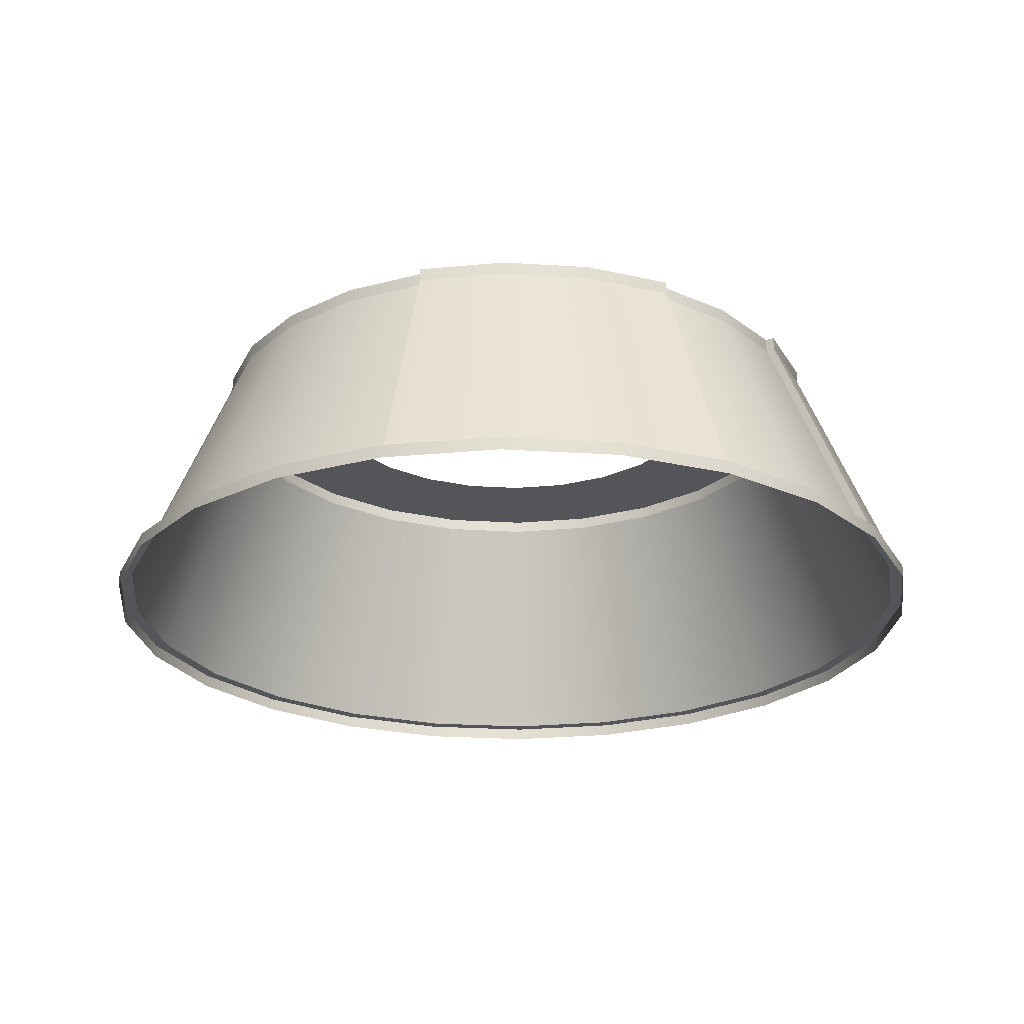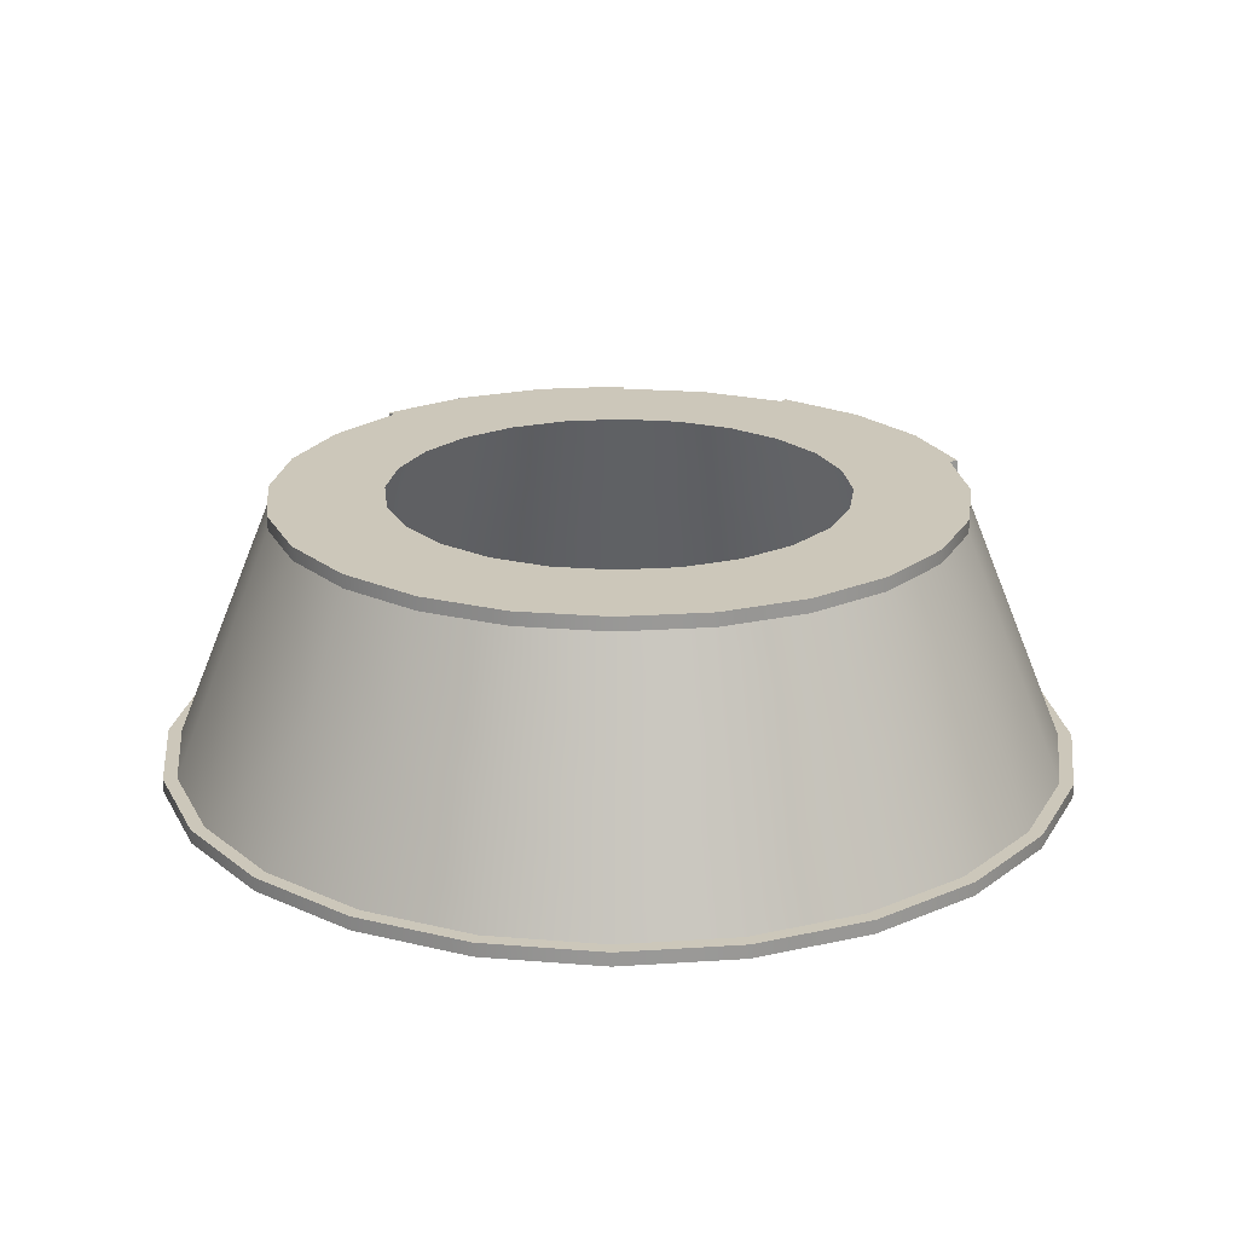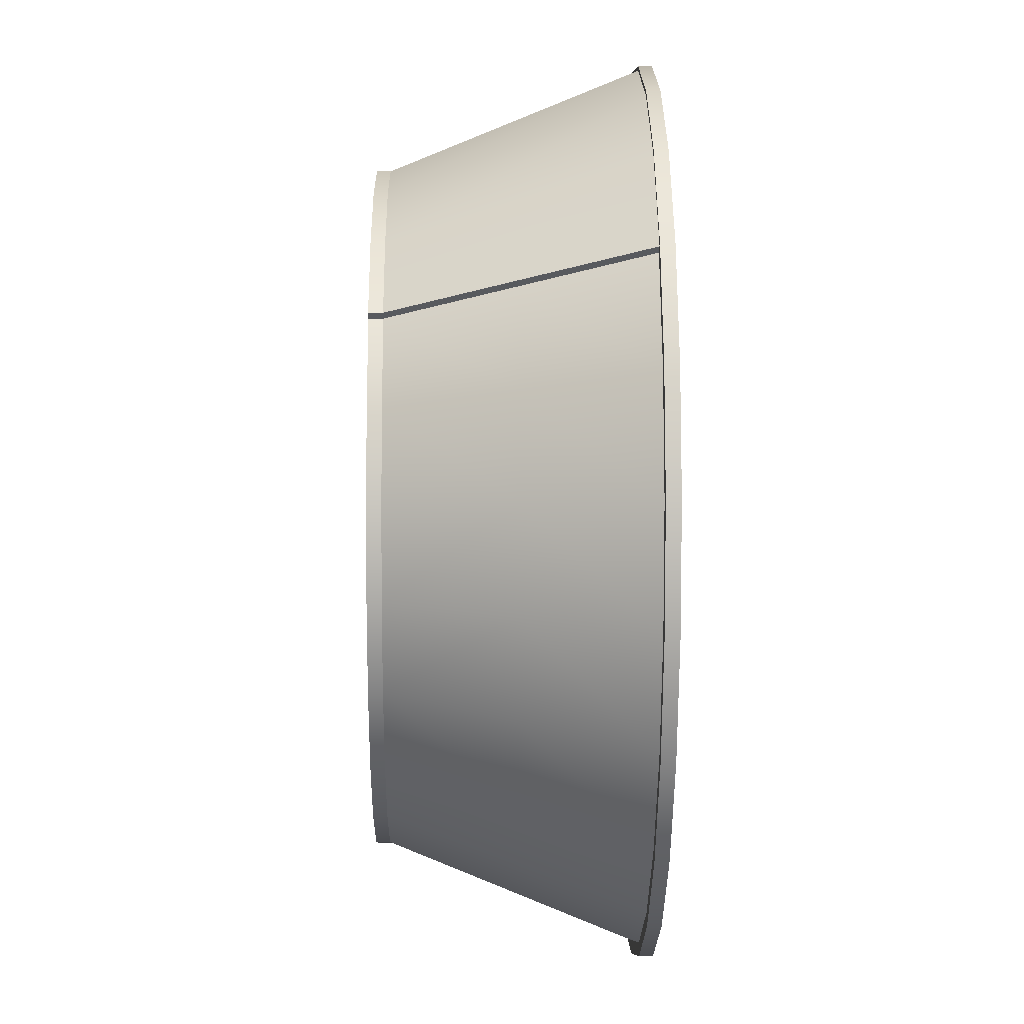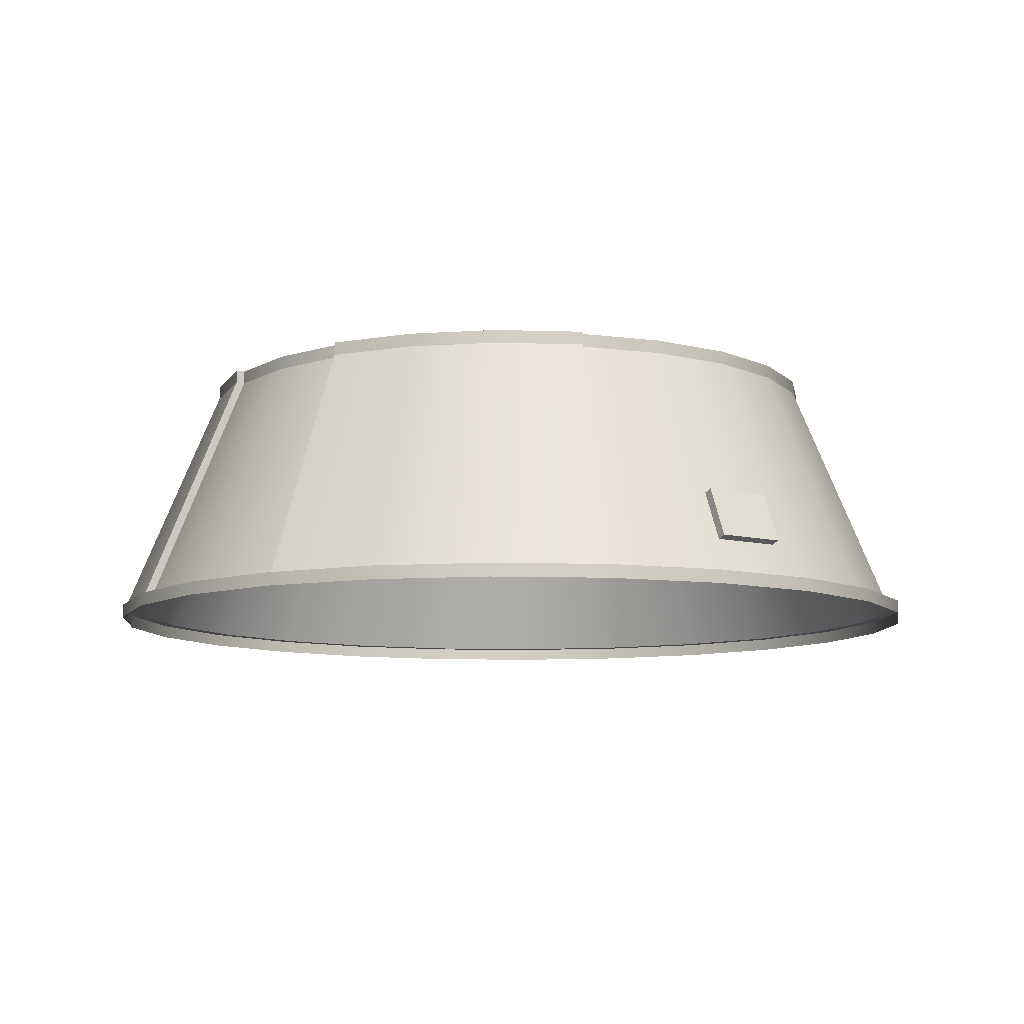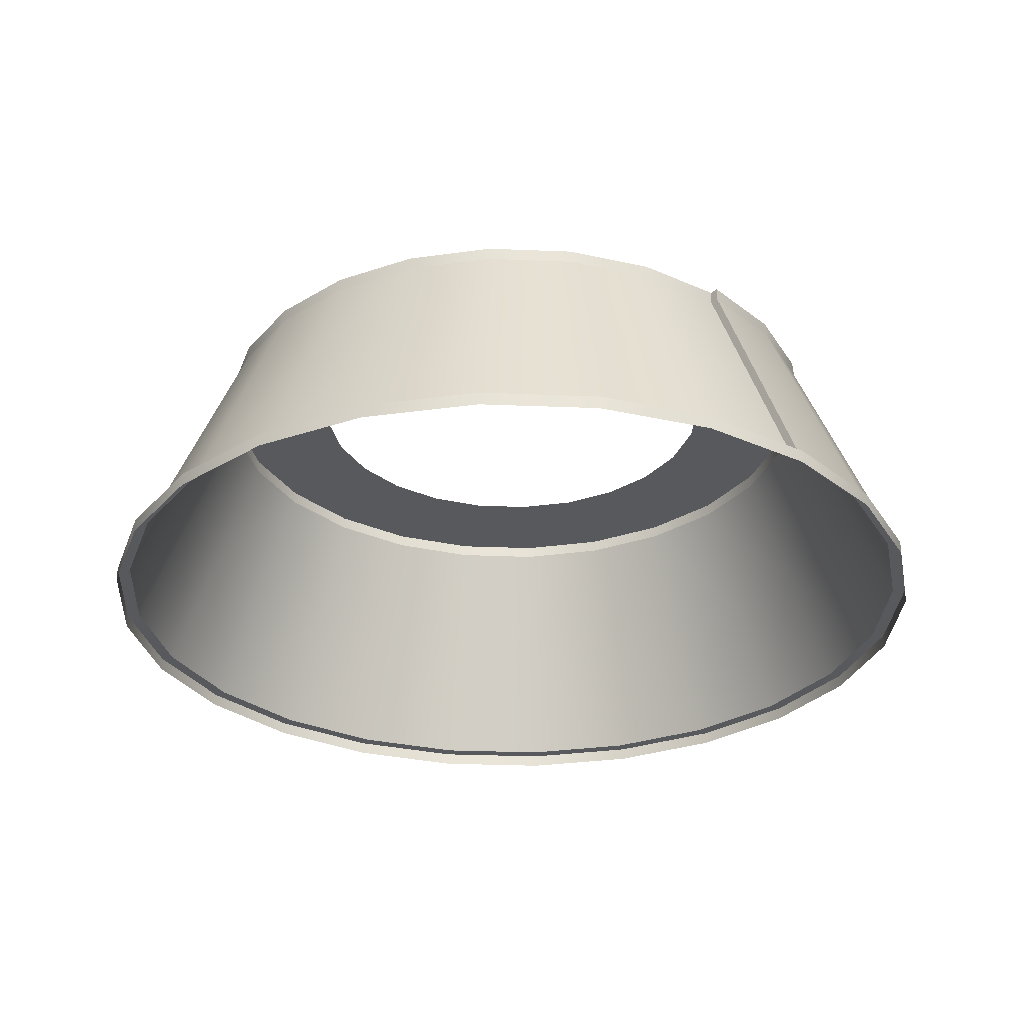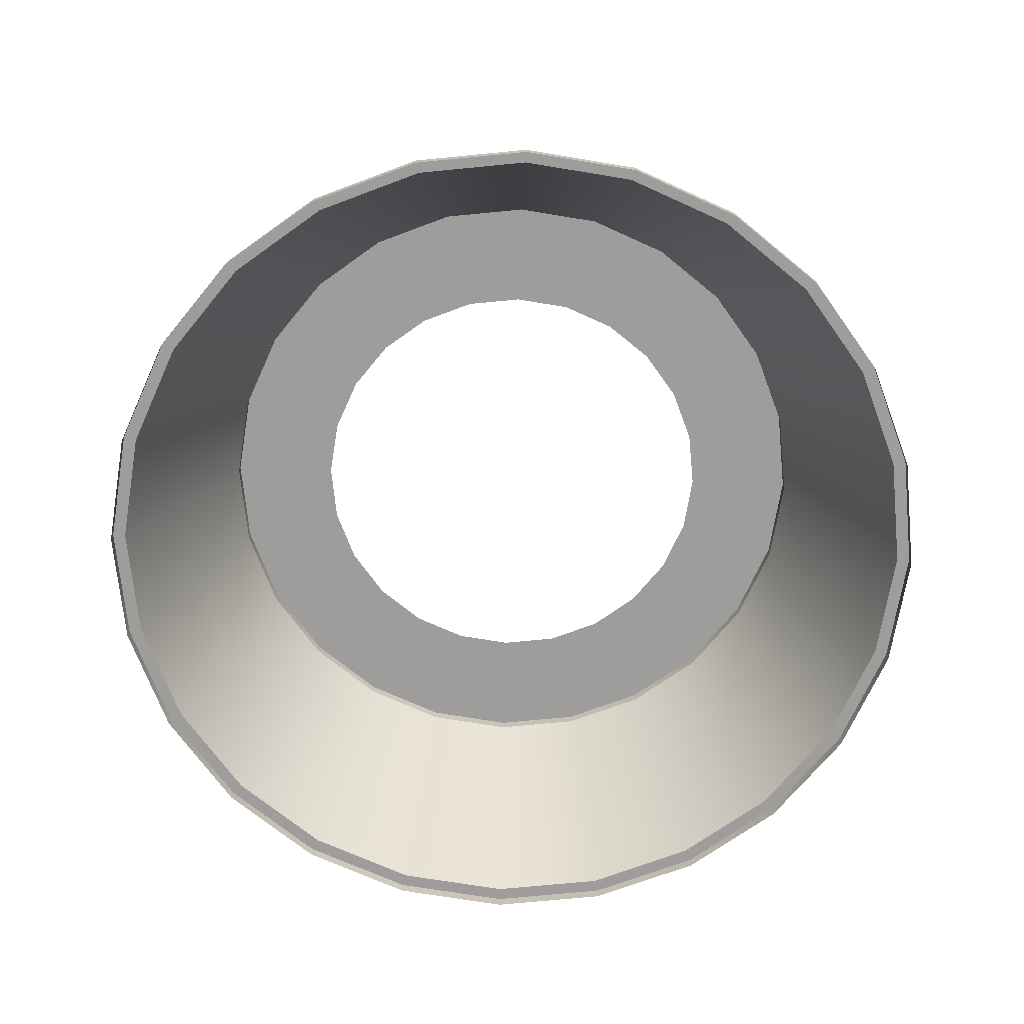
<metadata>
{"format":"obj","ext":"obj","renderer":"f3d","projection":"perspective","resolution":1024,"background":"white","views":[{"elev":-24.1,"azim":-43.6,"up":"+Y"},{"elev":21.5,"azim":-164.2,"up":"+Y"},{"elev":-1.2,"azim":-91.0,"up":"+Z"},{"elev":-9.1,"azim":47.8,"up":"+Y"},{"elev":-29.6,"azim":-100.9,"up":"+Y"},{"elev":-70.6,"azim":88.1,"up":"+Y"}]}
</metadata>
<code>
o 1
v -0.3235 -0.375 -1.207
v -0.6629 0.3375 0.6629
v -0.4688 0.3375 0.8119
v 1.083 -0.375 -0.625
v 1.171 -0.3375 0.3138
v 0.8119 0.3375 0.4688
v 0.9056 0.375 0.2426
v 0.6062 -0.3375 -1.05
v 0 -0.3375 -1.212
v -0.8574 -0.3375 -0.8574
v -0.8839 -0.3375 -0.8839
v -1.171 -0.3375 0.3138
v -0.6062 -0.3375 1.05
v 0 -0.3375 1.212
v -0.2426 0.375 0.9056
v 0 0.375 0.9375
v 0.9056 0.3375 0.2426
v 0.9056 0.3375 -0.2426
v 0.5375 0 0.931
v 0 0.3375 -0.9375
v -0.5375 0 0.931
v -1.038 0 0.2782
v -0.9056 0.3375 0.2426
v -0.7601 0 -0.7601
v -0.5375 0 -0.931
v 0 0.3375 0.9375
v 0.4688 0.3375 0.8119
v 0.931 0 -0.5375
v 1.038 0 -0.2782
v 0.9056 0.375 -0.2426
v 0.6629 0.375 -0.6629
v 0 0.375 -0.9375
v -1.171 -0.3375 -0.3138
v -0.8119 0.375 -0.4688
v -0.9056 0.375 -0.2426
v -0.9056 0.375 0.2426
v -0.6629 0.375 0.6629
v -1.207 -0.375 -0.3235
v -1.083 -0.375 -0.625
v 0.4688 0.375 0.8119
v 0.8119 0.375 0.4688
v 1.25 -0.3375 8.384e-18
v 0 0 1.075
v 0.625 -0.3375 1.083
v -0.3235 -0.3375 1.207
v -1.038 0 -0.2782
v -1.207 -0.3375 0.3235
v -1.25 -0.3375 1.615e-16
v 0.5375 0 -0.931
v 0 -0.3375 -1.25
v 0.3235 -0.3375 -1.207
v 1.038 0 0.2782
v 1.207 -0.3375 -0.3235
v 1.083 -0.375 0.625
v -0.4688 0.375 -0.8119
v 0 -0.375 1.25
v -0.3235 -0.375 1.207
v -0.8839 -0.375 0.8839
v -1.207 -0.375 0.3235
v -0.6629 0.3375 -0.6629
v -0.8119 0.3375 -0.4688
v -0.625 -0.375 -1.083
v 0 -0.375 -1.25
v 0.8839 -0.375 -0.8839
v 1.083 -0.3375 0.625
v 1.212 -0.3375 9.451e-18
v 0.8574 -0.3375 -0.8574
v -0.8839 -0.3375 0.8839
v -0.3138 -0.3375 -1.171
v -0.6062 -0.3375 -1.05
v -1.083 -0.3375 -0.625
v -0.625 -0.3375 -1.083
v -1.05 -0.3375 0.6062
v -0.8574 -0.3375 0.8574
v 0.8839 -0.3375 -0.8839
v 0.3138 -0.3375 1.171
v 1.05 -0.3375 0.6062
v 0.625 -0.375 1.083
v 0.8119 0.3375 -0.4688
v 0.6629 0.3375 -0.6629
v 0.2426 0.3375 -0.9056
v -0.2426 0.3375 -0.9056
v -0.7601 0 0.7601
v -0.931 0 0.5375
v -0.9375 0.3375 1.337e-16
v -0.8119 0.3375 0.4688
v -0.2426 0.3375 0.9056
v 1.207 -0.375 -0.3235
v 0.6629 0.3375 0.6629
v 0.9375 0.375 1.885e-17
v 0.3138 -0.3375 -1.171
v 0.4688 0.375 -0.8119
v 0.2426 0.375 -0.9056
v -1.05 -0.3375 -0.6062
v -1.212 -0.3375 1.579e-16
v -0.9375 0.375 1.337e-16
v -0.3138 -0.3375 1.171
v -0.4688 0.375 0.8119
v 0.2426 0.375 0.9056
v 0.9375 0.3375 1.885e-17
v 0.931 0 0.5375
v 0.7601 0 0.7601
v 0.2782 0 1.038
v -0.2782 0 1.038
v 0.3235 -0.3375 1.207
v 0 -0.3375 1.25
v -1.075 0 1.458e-16
v -0.931 0 -0.5375
v -0.2782 0 -1.038
v 0.2426 0.3375 0.9056
v 0.7601 0 -0.7601
v 1.075 0 1.415e-17
v 0.8119 0.375 -0.4688
v 1.25 -0.375 8.384e-18
v 1.207 -0.375 0.3235
v -0.2426 0.375 -0.9056
v -0.6629 0.375 -0.6629
v -0.625 -0.375 1.083
v -0.8119 0.375 0.4688
v -1.25 -0.375 1.615e-16
v -0.8839 -0.375 -0.8839
v 0.6629 0.375 0.6629
v 0.3235 -0.375 -1.207
v 0.625 -0.375 -1.083
v 1.207 -0.3375 0.3235
v 0.8839 -0.3375 0.8839
v 1.171 -0.3375 -0.3138
v 1.05 -0.3375 -0.6062
v -0.625 -0.3375 1.083
v -1.083 -0.3375 0.625
v -1.207 -0.3375 -0.3235
v 0.2782 0 -1.038
v -0.3235 -0.3375 -1.207
v 0.625 -0.3375 -1.083
v 1.083 -0.3375 -0.625
v 0.6062 -0.3375 1.05
v 0.8574 -0.3375 0.8574
v 0.8839 -0.375 0.8839
v 0.3235 -0.375 1.207
v 0.4688 0.3375 -0.8119
v -1.083 -0.375 0.625
v -0.4688 0.3375 -0.8119
v -0.9056 0.3375 -0.2426
v -0.8335 0.375 0.4813
v -0.6806 0.375 0.6806
v -0.4813 0.375 0.8335
v -0.2491 0.375 0.9297
v -0.8335 0.3375 0.4813
v -0.6806 0.3375 0.6806
v -0.4813 0.3375 0.8335
v -0.2491 0.3375 0.9297
v -1.072 -0.3375 0.6188
v -0.875 -0.3375 0.875
v -0.6188 -0.3375 1.072
v -0.3203 -0.3375 1.195
v -0.3138 -0.3375 1.171
v -1.05 -0.3375 0.6062
v -0.8119 0.3375 0.4688
v -0.8119 0.375 0.4688
v -0.6629 0.375 0.6629
v -0.2426 0.3375 0.9056
v -0.4688 0.375 0.8119
v -0.2426 0.375 0.9056
v 0.8335 0.375 0.4813
v 0.6806 0.375 0.6806
v 0.4813 0.375 0.8335
v 0.2491 0.375 0.9297
v 0.8335 0.3375 0.4813
v 0.6806 0.3375 0.6806
v 0.4813 0.3375 0.8335
v 0.2491 0.3375 0.9297
v 1.072 -0.3375 0.6188
v 0.875 -0.3375 0.875
v 0.6188 -0.3375 1.072
v 0.3203 -0.3375 1.195
v 0.3138 -0.3375 1.171
v 1.05 -0.3375 0.6062
v 0.8119 0.3375 0.4688
v 0.8119 0.375 0.4688
v 0.6629 0.375 0.6629
v 0.2426 0.3375 0.9056
v 0.4688 0.375 0.8119
v 0.2426 0.375 0.9056
v 1.165 -0.2383 0.05253
v 1.139 -0.2383 0.2508
v 1.109 -0.09921 0.0452
v 1.083 -0.09921 0.2435
v 1.188 -0.2289 0.05556
v 1.162 -0.2289 0.2538
v 1.132 -0.08985 0.04823
v 1.106 -0.08985 0.2465
v 0 0 -1.075
v 0.5413 0.375 0.3125
v 0.6037 0.375 0.1618
v 0.625 0.375 1.102e-17
v 0.6037 0.375 -0.1618
v 0.5413 0.375 -0.3125
v 0.4419 0.375 -0.4419
v 0.3125 0.375 -0.5413
v 0.1618 0.375 -0.6037
v 0 0.375 -0.625
v -0.1618 0.375 -0.6037
v -0.3125 0.375 -0.5413
v -0.4419 0.375 -0.4419
v -0.5413 0.375 -0.3125
v -0.6037 0.375 -0.1618
v -0.625 0.375 8.756e-17
v -0.6037 0.375 0.1618
v -0.5413 0.375 0.3125
v -0.4419 0.375 0.4419
v -0.3125 0.375 0.5413
v -0.1618 0.375 0.6037
v 0 0.375 0.625
v 0.1618 0.375 0.6037
v 0.3125 0.375 0.5413
v 0.4419 0.375 0.4419
g 1_1_auv
f 2 83 21 3
f 2 86 84 83
f 5 66 112 52
f 6 101 52 17
f 7 194 193 41
f 8 91 132 49
f 9 192 132 91
f 10 94 108 24
f 12 73 84 22
f 13 97 104 21
f 14 76 103 43
f 15 212 211 98
f 16 213 212 15
f 18 100 112 29
f 19 102 89 27
f 19 136 137 102
f 20 192 109 82
f 21 83 74 13
f 21 104 87 3
f 22 84 86 23
f 22 107 95 12
f 23 85 107 22
f 24 25 70 10
f 24 60 142 25
f 24 108 61 60
f 25 109 69 70
f 25 142 82 109
f 26 87 104 43
f 27 110 103 19
f 28 111 80 79
f 28 128 67 111
f 29 28 79 18
f 29 127 128 28
f 30 196 195 90
f 31 198 197 113
f 32 201 200 93
f 33 95 107 46
f 34 205 204 117
f 35 206 205 34
f 36 208 207 96
f 37 210 209 119
f 40 215 214 99
f 41 193 216 122
f 43 103 110 26
f 43 104 97 14
f 46 108 94 33
f 46 143 61 108
f 49 111 67 8
f 49 140 80 111
f 52 101 77 5
f 52 112 100 17
f 55 203 202 116
f 69 109 192 9
f 74 83 84 73
f 81 132 192 20
f 89 102 101 6
f 90 195 194 7
f 92 199 198 31
f 93 200 199 92
f 96 207 206 35
f 98 211 210 37
f 99 214 213 16
f 101 102 137 77
f 103 76 136 19
f 107 85 143 46
f 112 66 127 29
f 113 197 196 30
f 116 202 201 32
f 117 204 203 55
f 119 209 208 36
f 122 216 215 40
f 132 81 140 49
f 144 148 149 145
f 145 149 150 146
f 146 150 151 147
f 165 169 168 164
f 166 170 169 165
f 167 171 170 166
f 184 188 189 185
f 187 191 190 186
f 1 133 50 63
f 3 98 37 2
f 4 135 53 88
f 11 121 39 71
f 15 87 26 16
f 17 7 41 6
f 17 100 90 7
f 18 79 113 30
f 20 82 116 32
f 23 86 119 36
f 26 110 99 16
f 27 89 122 40
f 30 90 100 18
f 31 113 79 80
f 32 93 81 20
f 34 61 143 35
f 34 117 60 61
f 35 143 85 96
f 36 96 85 23
f 37 119 86 2
f 38 131 71 39
f 40 99 110 27
f 41 122 89 6
f 42 114 88 53
f 42 125 115 114
f 44 105 139 78
f 45 129 118 57
f 48 120 59 47
f 51 123 63 50
f 51 134 124 123
f 54 115 125 65
f 55 142 60 117
f 56 139 105 106
f 57 56 106 45
f 58 118 129 68
f 59 141 130 47
f 62 72 133 1
f 64 75 135 4
f 64 124 134 75
f 65 126 138 54
f 68 130 141 58
f 72 62 121 11
f 78 138 126 44
f 80 140 92 31
f 87 15 98 3
f 93 92 140 81
f 116 82 142 55
f 120 48 131 38
f 144 159 158 148
f 145 160 159 144
f 146 162 160 145
f 147 163 162 146
f 148 152 153 149
f 148 157 152
f 149 153 154 150
f 150 154 155 151
f 151 161 163 147
f 155 156 151
f 157 148 158
f 161 151 156
f 164 179 180 165
f 165 180 182 166
f 166 182 183 167
f 167 183 181 171
f 168 178 179 164
f 169 173 172 168
f 170 174 173 169
f 171 175 174 170
f 171 176 175
f 172 177 168
f 176 171 181
f 178 168 177
f 185 189 191 187
f 186 190 188 184
f 5 125 42 66
f 8 134 51 91
f 9 91 51 50
f 10 70 72 11
f 11 71 94 10
f 12 95 48 47
f 13 129 45 97
f 14 106 105 76
f 33 131 48 95
f 44 136 76 105
f 47 130 73 12
f 50 133 69 9
f 53 127 66 42
f 53 135 128 127
f 67 75 134 8
f 67 128 135 75
f 69 133 72 70
f 74 68 129 13
f 74 73 130 68
f 77 65 125 5
f 77 137 126 65
f 94 71 131 33
f 97 45 106 14
f 126 137 136 44
f 188 190 191 189

</code>
